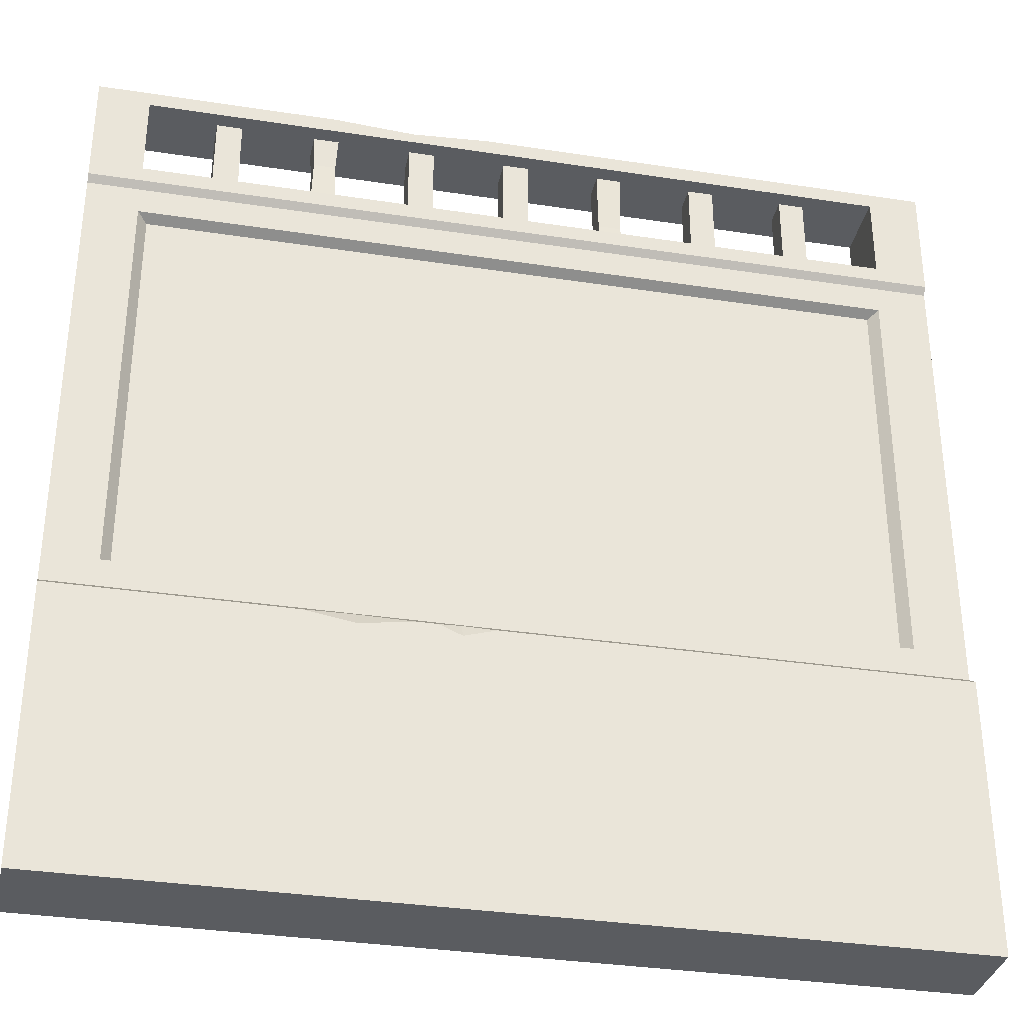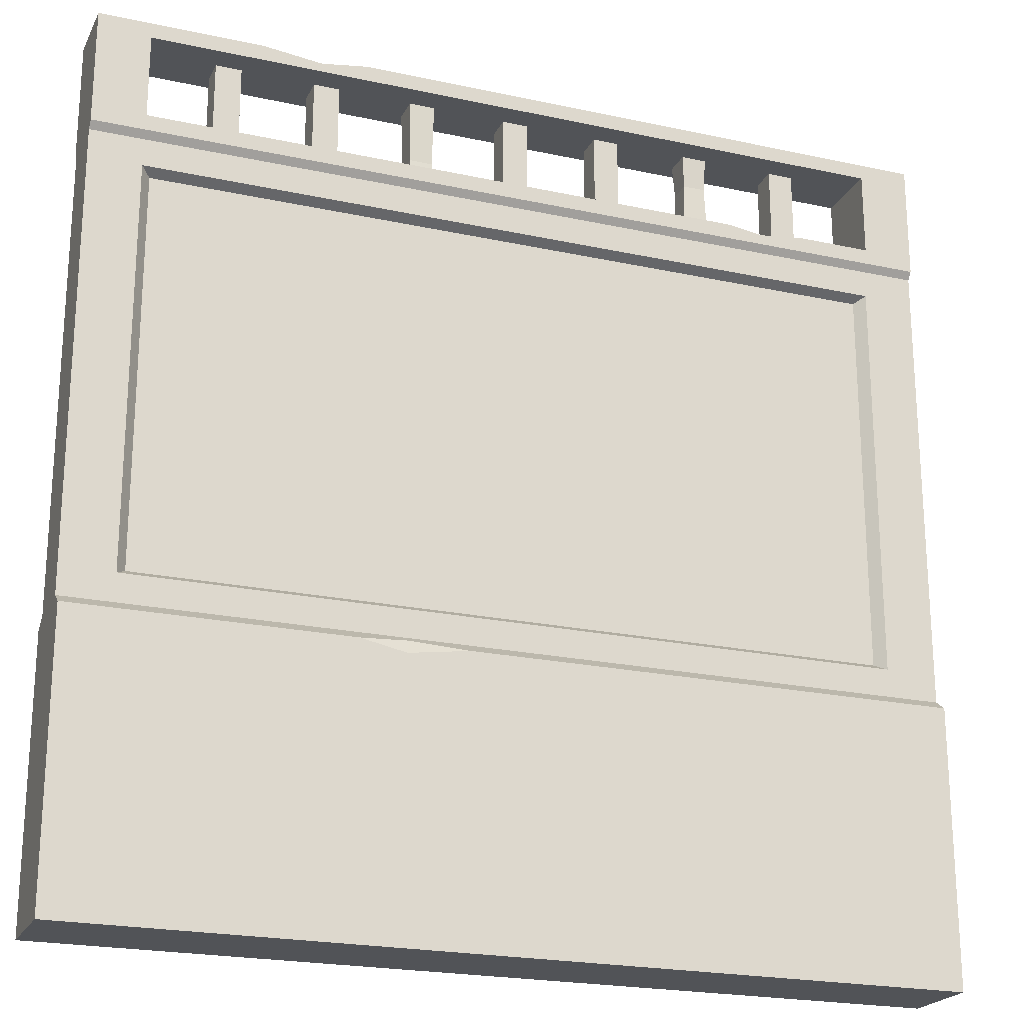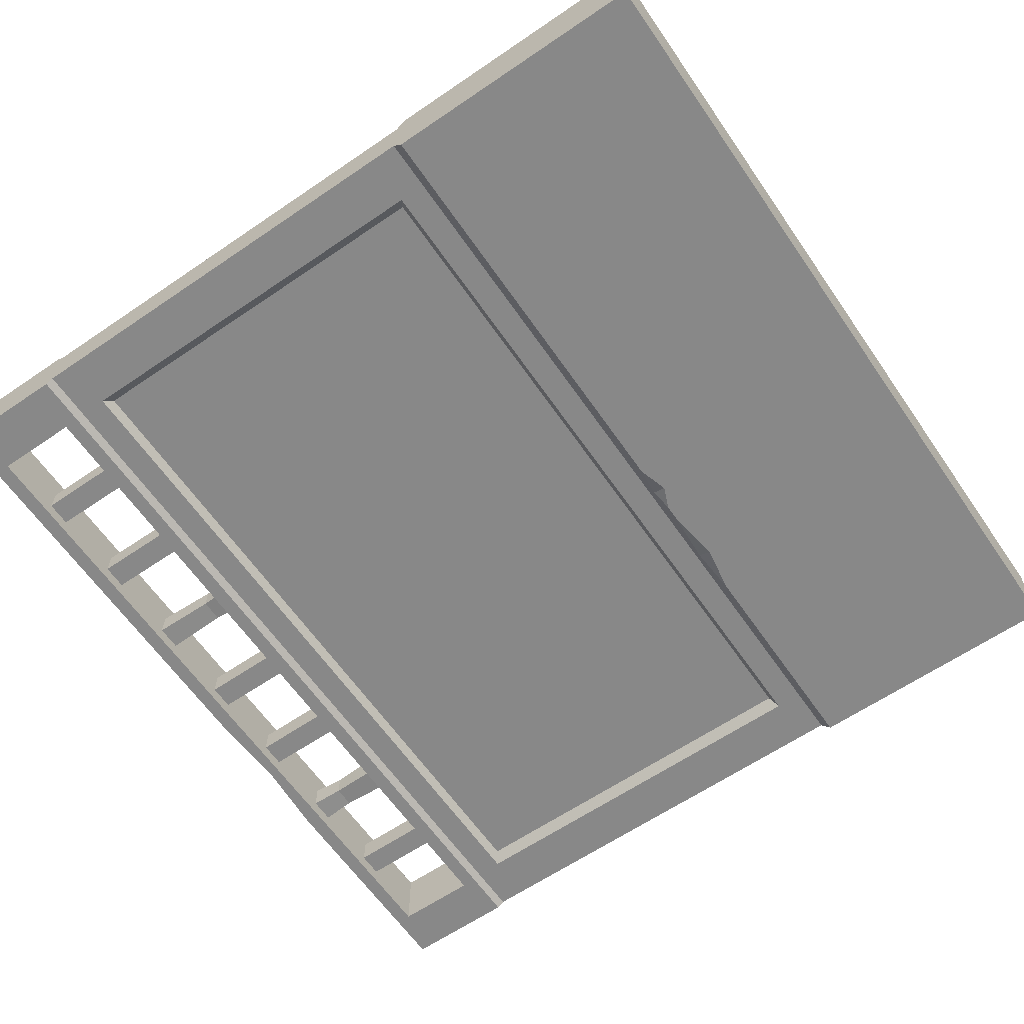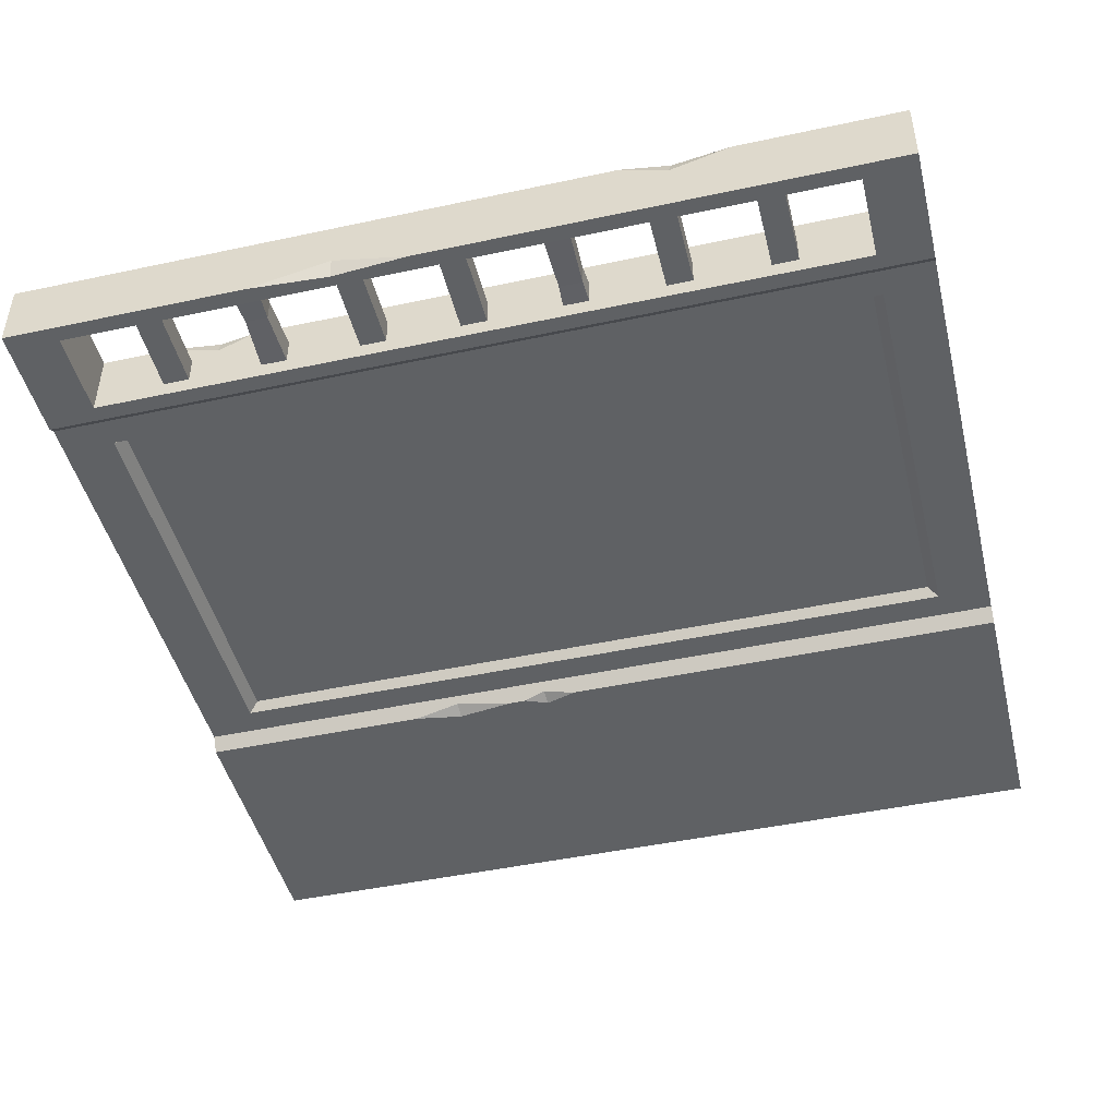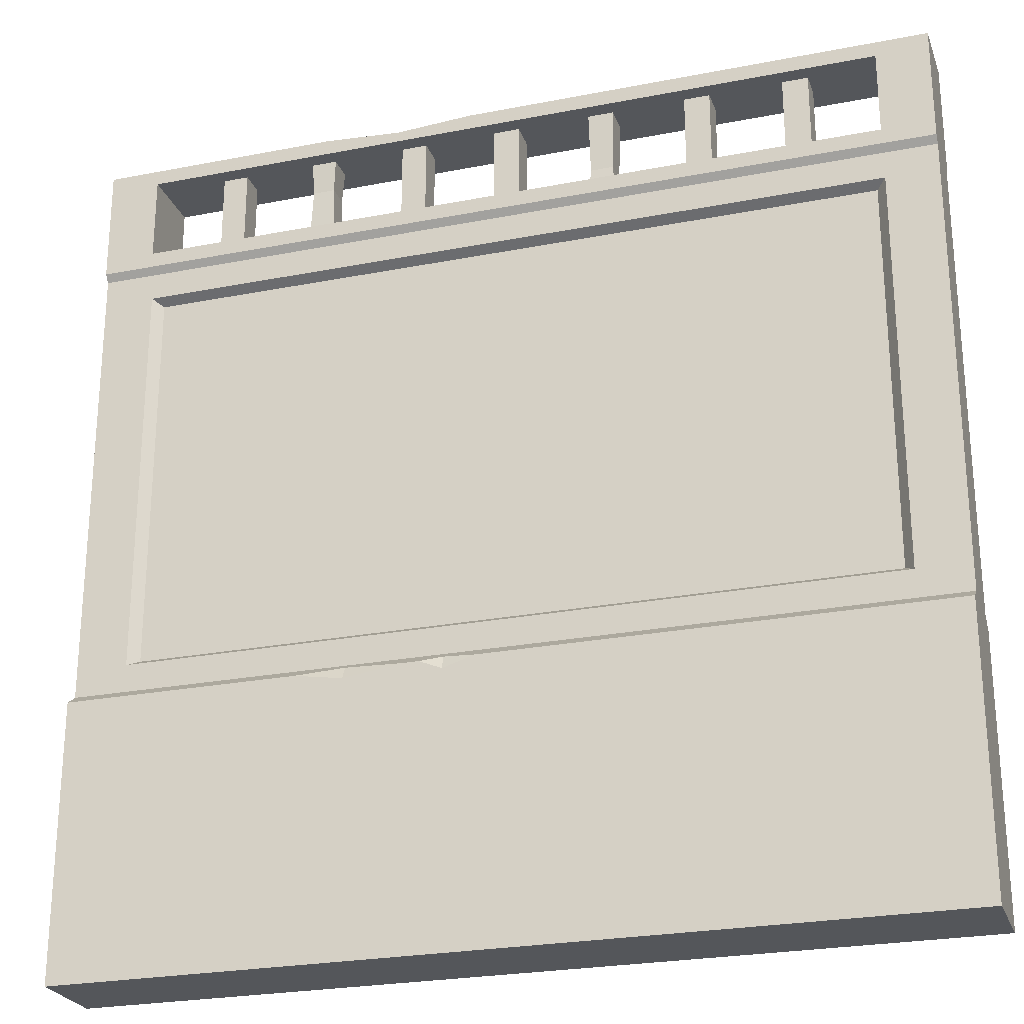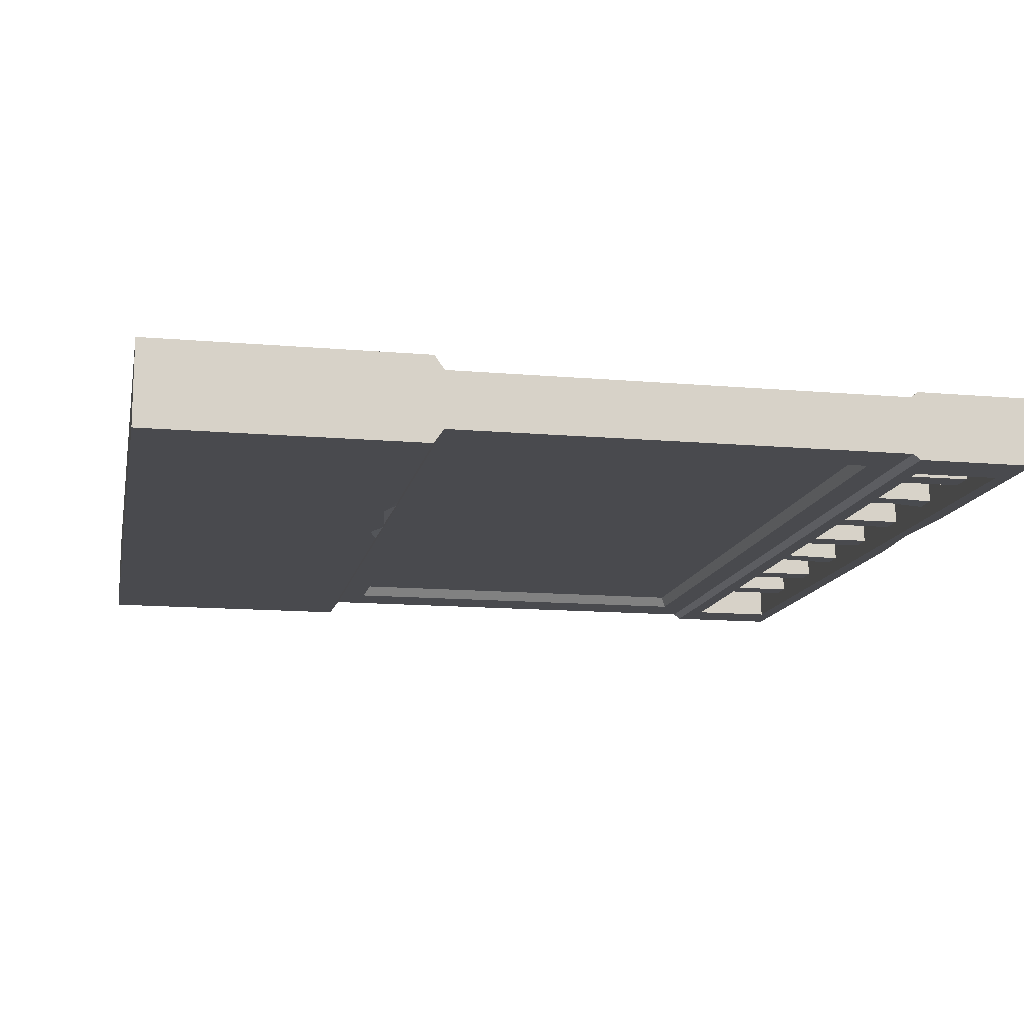
<metadata>
{"format":"obj","ext":"obj","renderer":"f3d","projection":"perspective","resolution":1024,"background":"white","views":[{"elev":-33.9,"azim":168.2,"up":"+Y"},{"elev":-21.9,"azim":-20.8,"up":"+Y"},{"elev":-62.8,"azim":-55.4,"up":"+Z"},{"elev":-46.2,"azim":-166.2,"up":"+Z"},{"elev":-25.2,"azim":-162.5,"up":"+Y"},{"elev":-13.4,"azim":78.8,"up":"+Z"}]}
</metadata>
<code>
v 214.2 221.8 3.894
v 206.7 221.8 3.894
v 214.2 248 3.894
v 206.7 248 3.894
v 214.2 248 -3.894
v 206.7 248 -3.894
v 214.2 221.8 -3.894
v 206.7 221.8 -3.894
v 185.5 221.8 3.894
v 178 221.8 3.894
v 185.5 248 3.894
v 178 248 3.894
v 185.5 248 -3.894
v 178 248 -3.894
v 185.5 221.8 -3.894
v 178 221.8 -3.894
v 156.8 221.8 3.894
v 149.3 221.8 3.894
v 156.8 248 3.894
v 149.3 248 3.894
v 156.8 248 -3.894
v 149.3 248 -3.894
v 156.8 221.8 -3.894
v 149.3 221.8 -3.894
v 34.53 221.8 3.894
v 41.98 221.8 3.894
v 34.53 248 3.894
v 41.98 248 3.894
v 34.53 248 -3.894
v 41.98 248 -3.894
v 34.53 221.8 -3.894
v 41.98 221.8 -3.894
v 63.23 221.8 3.894
v 70.69 221.8 3.894
v 63.23 248 3.894
v 70.69 248 3.894
v 63.23 248 -3.894
v 70.69 248 -3.894
v 63.23 221.8 -3.894
v 70.69 221.8 -3.894
v 91.93 221.8 3.894
v 99.39 221.8 3.894
v 91.93 248 3.894
v 99.39 248 3.894
v 91.93 248 -3.894
v 99.39 248 -3.894
v 91.93 221.8 -3.894
v 99.39 221.8 -3.894
v 120.6 221.8 3.894
v 128.1 221.8 3.894
v 120.6 248 3.894
v 128.1 248 3.894
v 120.6 248 -3.894
v 128.1 248 -3.894
v 120.6 221.8 -3.894
v 128.1 221.8 -3.894
v -0.64 0 13.8
v 249.4 0 13.8
v -0.64 0 -10.96
v 249.4 0 -10.96
v -0.64 79.69 13.8
v 249.4 79.69 13.8
v 249.4 79.69 -10.96
v -0.64 79.69 -10.96
v -0.64 82.6 -6.866
v 249.4 82.6 -6.866
v 249.4 82.6 9.711
v -0.64 82.6 9.711
v -0.64 216 -6.866
v 249.4 216 -6.866
v 249.4 216 9.711
v -0.64 216 9.711
v 14.38 208 -6.866
v 234.3 208 -6.866
v 234.3 90.62 -6.866
v 14.38 90.62 -6.866
v 234.3 90.62 9.711
v 14.38 90.62 9.711
v 234.3 208 9.711
v 14.38 208 9.711
v 17.15 206.2 -3.882
v 231.6 206.2 -3.882
v 231.6 92.41 -3.882
v 17.15 92.41 -3.882
v 231.6 92.41 6.728
v 17.15 92.41 6.728
v 231.6 206.2 6.728
v 17.15 206.2 6.728
v -0.64 251.7 11.35
v 249.4 251.7 11.35
v 249.4 251.7 -8.507
v -0.64 251.7 -8.507
v 249.4 218.1 -8.507
v 249.4 218.1 11.35
v -0.64 218.1 11.35
v -0.64 218.1 -8.507
v 234.3 247.2 -8.507
v 14.38 247.2 -8.507
v 234.3 222.6 -8.507
v 14.38 222.6 -8.507
v 234.3 222.6 11.35
v 14.38 222.6 11.35
v 234.3 247.2 11.35
v 14.38 247.2 11.35
v 77.61 79.69 13.8
v 108.2 79.69 13.8
v 91.93 81.23 11.64
v 90.79 77.08 13.8
v -0.64 42.05 13.8
v 249.4 42.05 13.8
v 249.4 42.05 -10.96
v 69.35 25.79 13.8
v 146.2 29.03 13.8
v 157.6 23.45 13.8
v 217.2 42.52 13.8
v 249.2 0 -10.96
v -0.64 42.05 -10.96
v 176.5 43.23 -10.96
v 146.7 27.58 -10.96
v 129.8 32.68 -10.96
v 44.36 26.58 -10.96
v 181.9 79.69 -10.96
v 151.2 79.69 -10.96
v 168.2 81.18 -8.865
v 168 77.36 -10.96
v 146.5 79.69 -10.96
v 130.7 79.69 -10.96
v 140.1 80.82 -9.373
v 139.9 76.94 -10.96
v 66.61 92.41 6.728
v 17.15 147.3 6.728
v 29.04 103.4 6.728
v 17.15 192.2 6.728
v 34.47 206.2 6.728
v 161.5 206.2 6.728
v 231.6 144.5 6.728
v 207.4 197.7 6.728
v 224 176.5 6.728
v 231.6 100.1 6.728
v 199.1 92.41 6.728
v 208.9 92.41 -3.882
v 231.6 114.6 -3.882
v 225.2 98.06 -3.882
v 231.6 189 -3.882
v 180.2 206.2 -3.882
v 224 199.8 -3.882
v 66.49 206.2 -3.882
v 17.15 153.5 -3.882
v 35.27 196.8 -3.882
v 22.7 177.8 -3.882
v 17.15 110.9 -3.882
v 61.15 92.41 -3.882
v 26.24 98.26 -3.882
v 46.46 251.7 11.35
v 76.89 251.7 11.35
v 63.73 251.7 6.418
v 63.22 249.7 11.35
v 134.3 251.7 -8.507
v 179.5 251.7 -8.507
v 155.9 251.7 -3.437
v 156.3 250.3 -8.507
v 213.1 222.6 11.35
v 199.6 221.1 11.35
v 189 222.6 11.35
v 199.3 222.6 6.685
v 92.36 228.8 3.445
v 98.96 228.8 3.445
v 98.96 228.8 -3.445
v 92.36 228.8 -3.445
v 184.9 237.5 3.318
v 184.9 237.5 -3.318
v 178.6 237.5 -3.318
v 178.6 237.5 3.318
f 1 3 4 2
f 5 7 8 6
f 2 4 6 8
f 7 5 3 1
f 173 170 11 12
f 13 171 172 14
f 172 173 12 14
f 170 171 13 11
f 17 19 20 18
f 21 23 24 22
f 18 20 22 24
f 23 21 19 17
f 25 26 28 27
f 29 30 32 31
f 26 32 30 28
f 31 25 27 29
f 33 34 36 35
f 37 38 40 39
f 34 40 38 36
f 39 33 35 37
f 166 167 44 43
f 45 46 168 169
f 167 168 46 44
f 169 166 43 45
f 49 50 52 51
f 53 54 56 55
f 50 56 54 52
f 55 49 51 53
f 68 107 67
f 92 156 160 158
f 65 66 124 128
f 59 116 60 58 57
f 62 63 66 67
f 64 61 68 65
f 115 113 114
f 110 111 63 62
f 118 63 111
f 117 109 61 64
f 141 143 83
f 67 66 70 71
f 86 130 132
f 65 68 72 69
f 94 93 91 90
f 96 95 89 92
f 69 70 74 73
f 70 66 75 74
f 66 65 76 75
f 65 69 73 76
f 68 67 77 78
f 67 71 79 77
f 71 72 80 79
f 72 68 78 80
f 97 161 159 91
f 91 93 99 97
f 93 96 100 99
f 96 92 98 100
f 95 94 163
f 94 90 103 101
f 103 157 104
f 89 95 102 104
f 98 97 103 104
f 97 99 101 103
f 99 100 165
f 100 98 104 102
f 73 74 145 147
f 74 75 142 144
f 75 76 152 141
f 76 73 148 151
f 78 77 140 130
f 77 79 136 139
f 79 80 134 135
f 80 78 131 133
f 71 70 93 94
f 69 72 95 96
f 70 69 96 93
f 72 71 94 95
f 108 107 105
f 106 107 108
f 57 112 109
f 58 60 111 110
f 60 119 118 111
f 59 57 109 117
f 57 114 113 112
f 114 58 110 115
f 57 58 114
f 62 115 110
f 108 112 113
f 108 113 115 62 106
f 109 112 108 105 61
f 117 121 59
f 59 121 119 60 116
f 119 121 120
f 64 127 129 120
f 64 120 121 117
f 61 105 107 68
f 67 107 106 62
f 125 124 122
f 123 124 125
f 129 128 126
f 127 128 129
f 118 125 122 63
f 125 129 126 123
f 120 129 125 118 119
f 124 66 63 122
f 128 124 123 126
f 65 128 127 64
f 133 134 88
f 135 137 87
f 139 140 85
f 131 132 130 140 139 136 138 137 135 134 133
f 144 146 82
f 81 147 149
f 151 153 84
f 148 150 149 147 145 146 144 142 143 141 152 153 151
f 86 132 131
f 87 138 136
f 87 137 138
f 81 150 148
f 81 149 150
f 83 143 142
f 84 153 152
f 82 146 145
f 157 156 154
f 155 156 157
f 159 161 160
f 160 161 158
f 92 158 161 98
f 98 161 97
f 89 154 156 92
f 160 90 91 159
f 160 156 155 90
f 90 155 157 103
f 104 157 154 89
f 163 165 164
f 162 165 163
f 163 94 101 162
f 95 163 164 102
f 165 100 102 164
f 99 165 162 101
f 41 42 167 166
f 42 48 168 167
f 169 168 48 47
f 47 41 166 169
f 15 171 170 9
f 172 171 15 16
f 10 173 172 16
f 9 170 173 10
f 131 78 86
f 80 133 88
f 134 80 88
f 79 135 87
f 136 79 87
f 77 139 85
f 140 77 85
f 78 130 86
f 74 144 82
f 145 74 82
f 73 147 81
f 148 73 81
f 76 151 84
f 152 76 84
f 75 141 83
f 142 75 83

</code>
